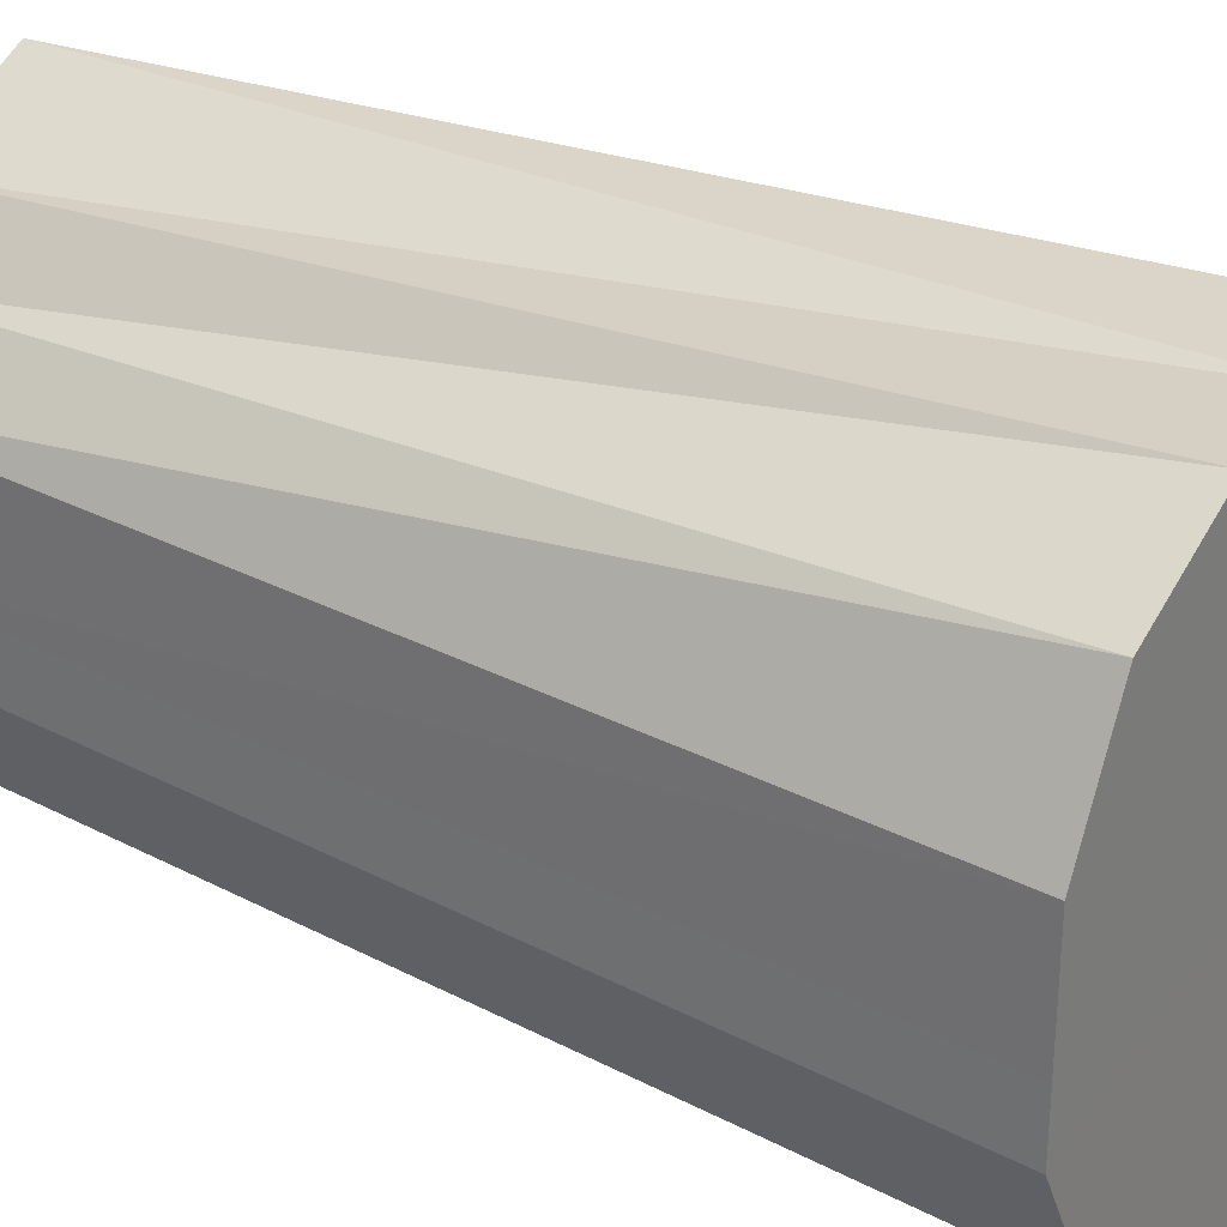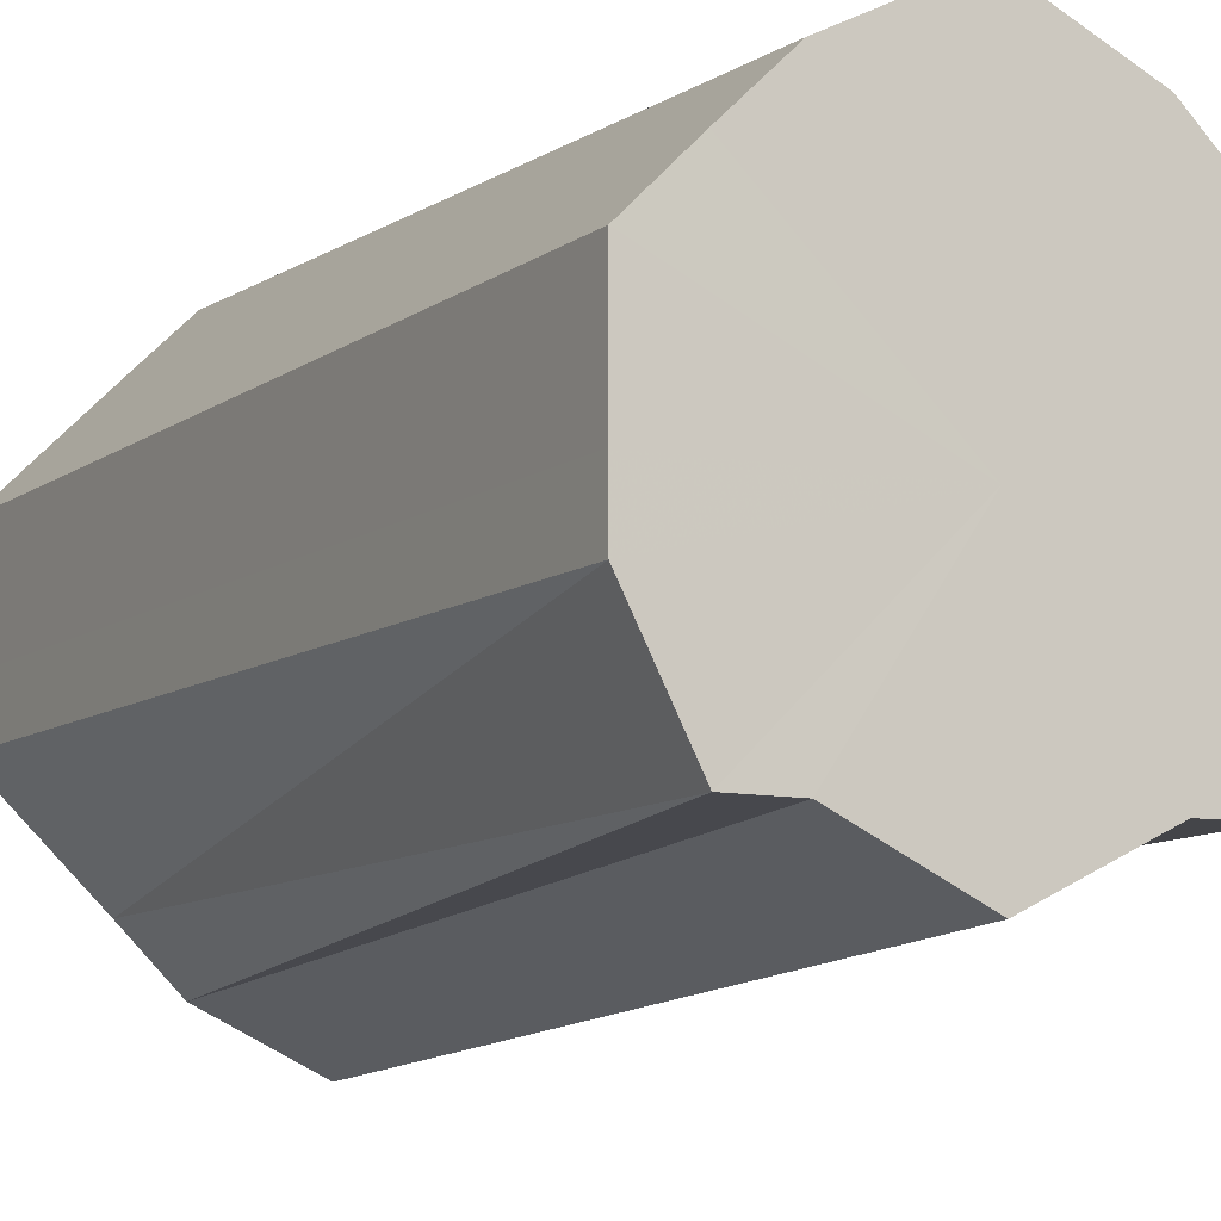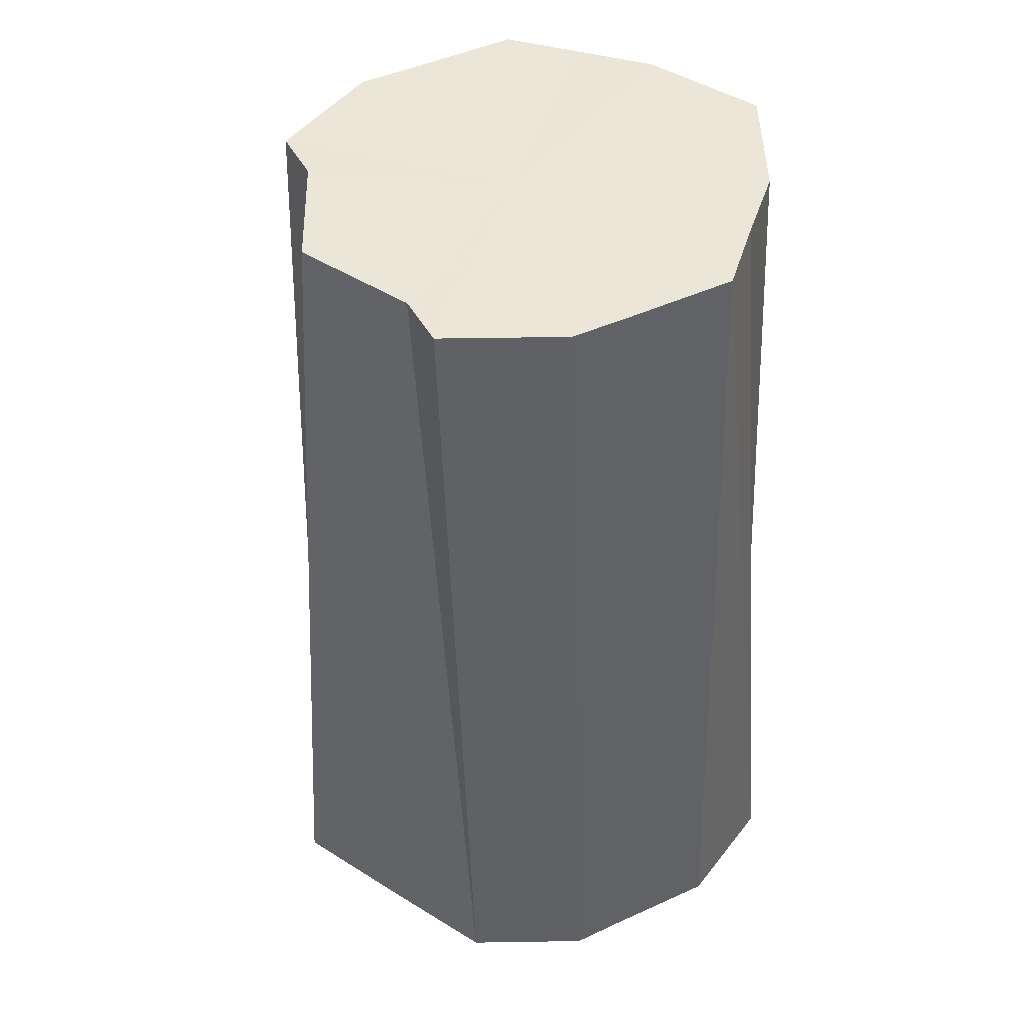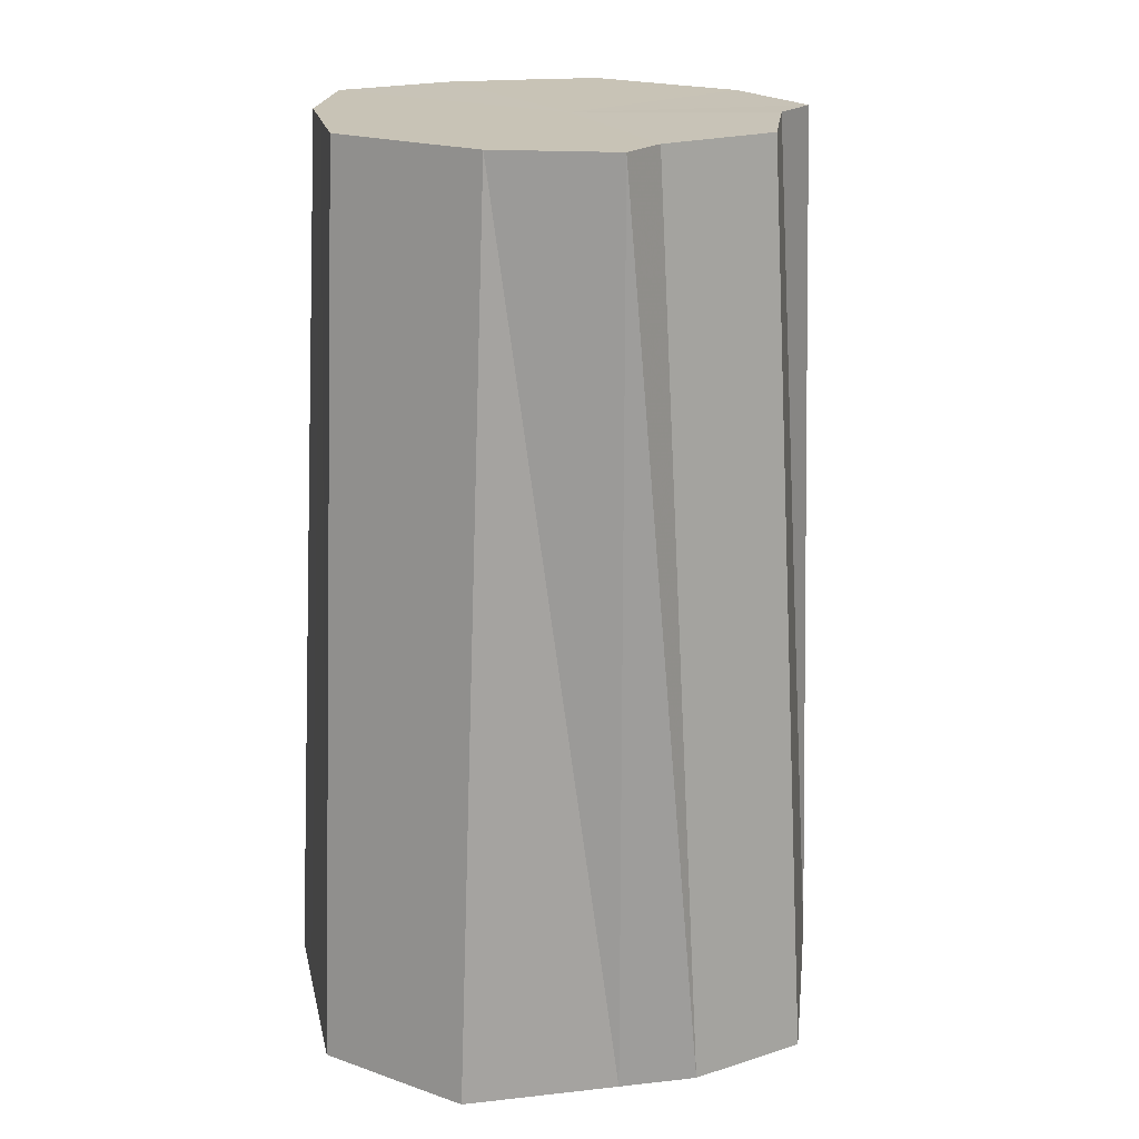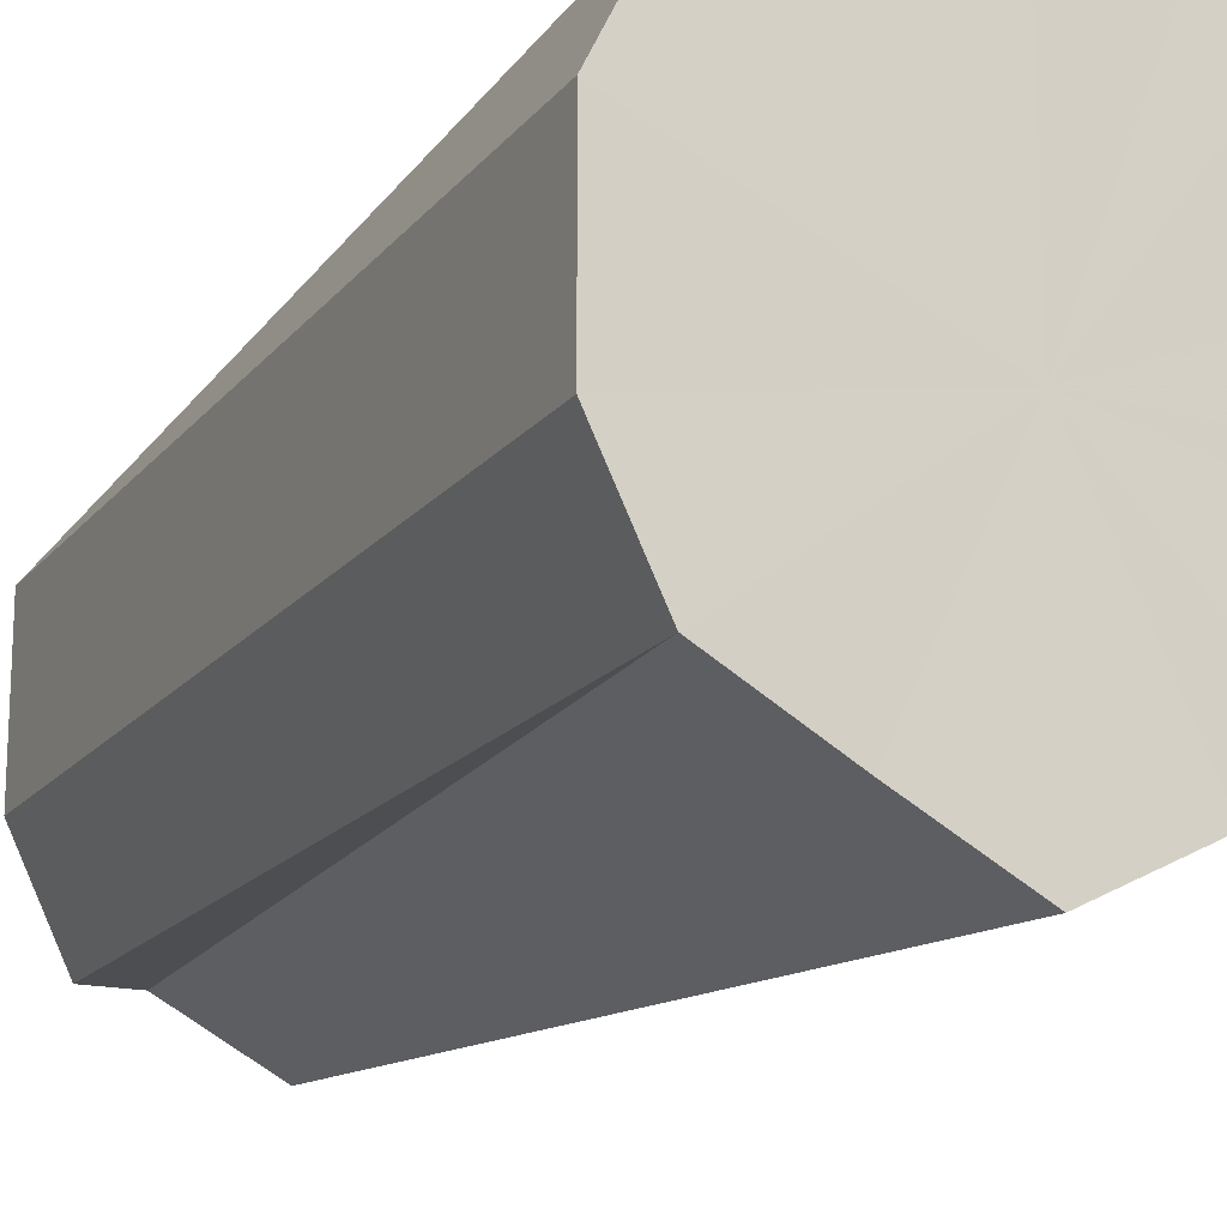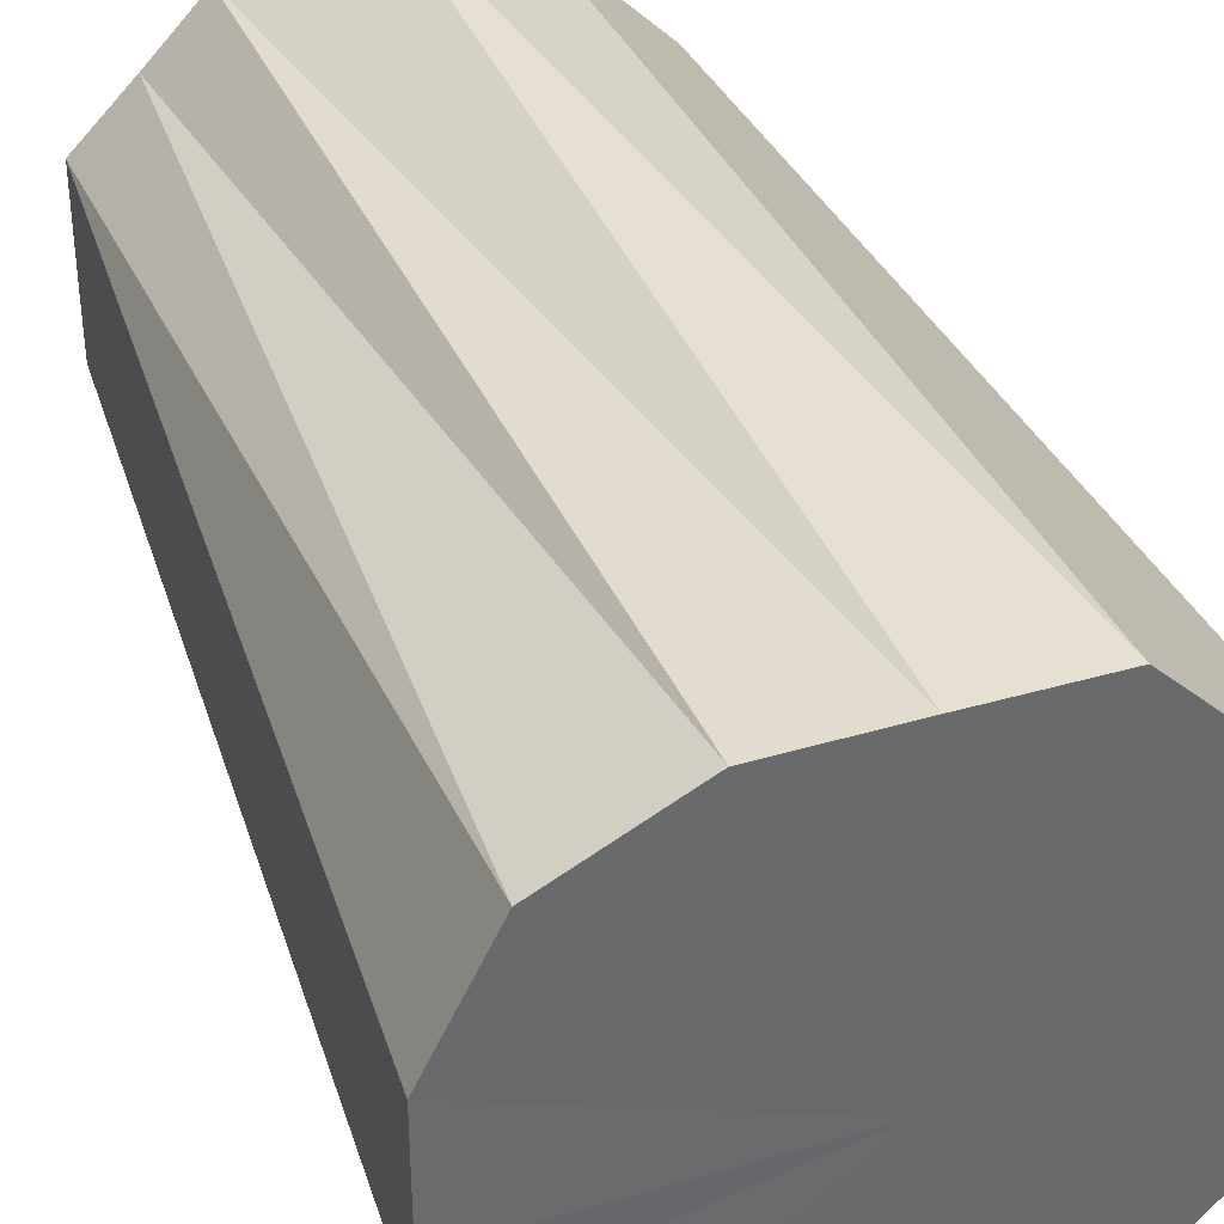
<metadata>
{"format":"obj","ext":"obj","renderer":"f3d","projection":"perspective","resolution":1024,"background":"white","views":[{"elev":29.1,"azim":124.5,"up":"+Y"},{"elev":-8.9,"azim":-25.8,"up":"+Y"},{"elev":46.3,"azim":62.3,"up":"+Z"},{"elev":19.5,"azim":-56.8,"up":"+Z"},{"elev":-17.1,"azim":150.7,"up":"+Y"},{"elev":38.3,"azim":159.6,"up":"+Y"}]}
</metadata>
<code>
o 25486
v 2210 1869 14.58
v 2210 1869 14.58
v 2210 1869 14.75
v 2210 1869 14.58
v 2210 1869 14.75
v 2210 1869 14.58
v 2210 1869 14.75
v 2210 1869 14.58
v 2210 1869 14.75
v 2210 1869 14.58
v 2210 1869 14.75
v 2210 1869 14.58
v 2210 1869 14.75
v 2210 1869 14.58
v 2210 1869 14.75
v 2210 1869 14.58
v 2210 1869 14.75
v 2210 1869 14.58
v 2210 1869 14.75
v 2210 1869 14.58
v 2210 1869 14.75
v 2210 1869 14.58
v 2210 1869 14.75
v 2210 1869 14.58
v 2210 1869 14.75
v 2210 1869 14.58
v 2210 1869 14.75
v 2210 1869 14.58
v 2210 1869 14.75
v 2210 1869 14.58
v 2210 1869 14.75
v 2210 1869 14.75
v 2210 1869 14.58
v 2210 1869 14.75
v 2210 1869 14.75
v 2210 1869 14.58
v 2210 1869 14.75
v 2210 1869 14.58
v 2210 1869 14.75
v 2210 1869 14.58
v 2210 1869 14.75
v 2210 1869 14.58
v 2210 1869 14.75
v 2210 1869 14.58
v 2210 1869 14.75
v 2210 1869 14.58
v 2210 1869 14.75
v 2210 1869 14.58
v 2210 1869 14.75
v 2210 1869 14.58
v 2210 1869 14.75
v 2210 1869 14.58
v 2210 1869 14.75
v 2210 1869 14.58
v 2210 1869 14.75
v 2210 1869 14.58
v 2210 1869 14.75
v 2210 1869 14.58
v 2210 1869 14.75
v 2210 1869 14.58
v 2210 1869 14.75
v 2210 1869 14.58
v 2210 1869 14.75
v 2210 1869 14.58
v 2210 1869 14.58
v 2210 1869 14.58
v 2210 1869 14.58
v 2210 1869 14.58
v 2210 1869 14.58
v 2210 1869 14.58
v 2210 1869 14.58
v 2210 1869 14.58
v 2210 1869 14.58
v 2210 1869 14.58
v 2210 1869 14.58
v 2210 1869 14.58
v 2210 1869 14.58
v 2210 1869 14.58
v 2210 1869 14.58
v 2210 1869 14.58
v 2210 1869 14.58
v 2210 1869 14.75
v 2210 1869 14.75
v 2210 1869 14.75
v 2210 1869 14.75
v 2210 1869 14.75
v 2210 1869 14.75
v 2210 1869 14.75
v 2210 1869 14.75
v 2210 1869 14.75
v 2210 1869 14.75
v 2210 1869 14.75
v 2210 1869 14.75
v 2210 1869 14.75
v 2210 1869 14.75
v 2210 1869 14.75
v 2210 1869 14.75
v 2210 1869 14.75
f 1 2 3
f 2 4 5
f 6 1 7
f 4 8 9
f 10 6 11
f 8 12 13
f 14 10 15
f 12 16 17
f 18 14 19
f 16 20 21
f 22 18 23
f 20 24 25
f 26 22 27
f 24 28 29
f 30 26 31
f 28 30 32
f 33 34 35
f 36 37 34
f 38 35 39
f 40 41 37
f 42 43 41
f 44 39 45
f 46 47 43
f 48 49 47
f 50 45 51
f 52 53 49
f 54 55 53
f 56 51 57
f 58 59 55
f 60 61 59
f 62 57 63
f 64 63 61
f 65 66 67
f 67 66 68
f 69 66 65
f 68 66 70
f 71 66 69
f 70 66 72
f 73 66 71
f 72 66 74
f 75 66 73
f 74 66 76
f 77 66 75
f 76 66 78
f 79 66 77
f 78 66 80
f 81 66 79
f 80 66 81
f 82 83 84
f 83 85 84
f 86 82 84
f 85 87 84
f 88 86 84
f 87 89 84
f 90 88 84
f 89 91 84
f 92 90 84
f 91 93 84
f 94 92 84
f 93 95 84
f 96 94 84
f 95 97 84
f 98 96 84
f 97 98 84

</code>
